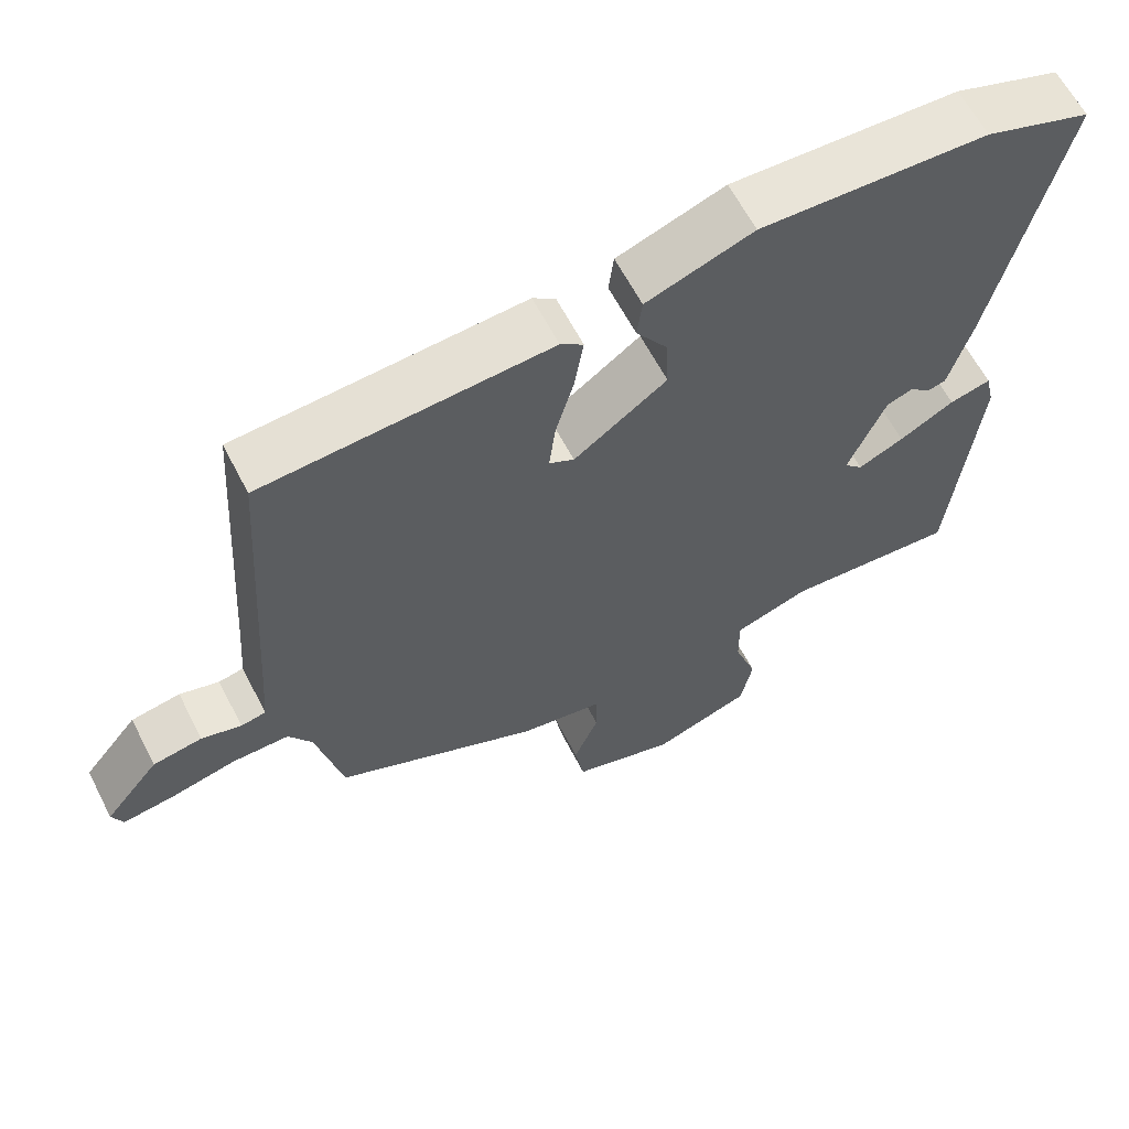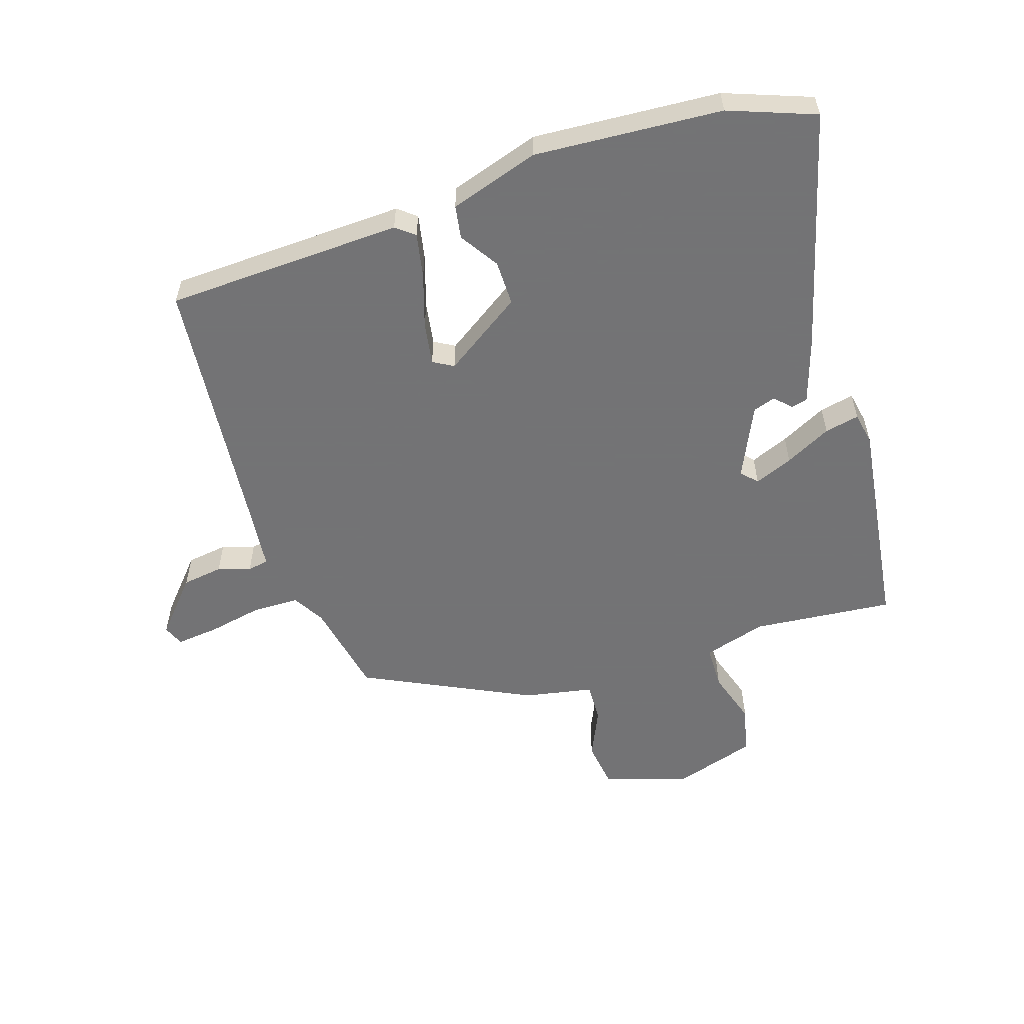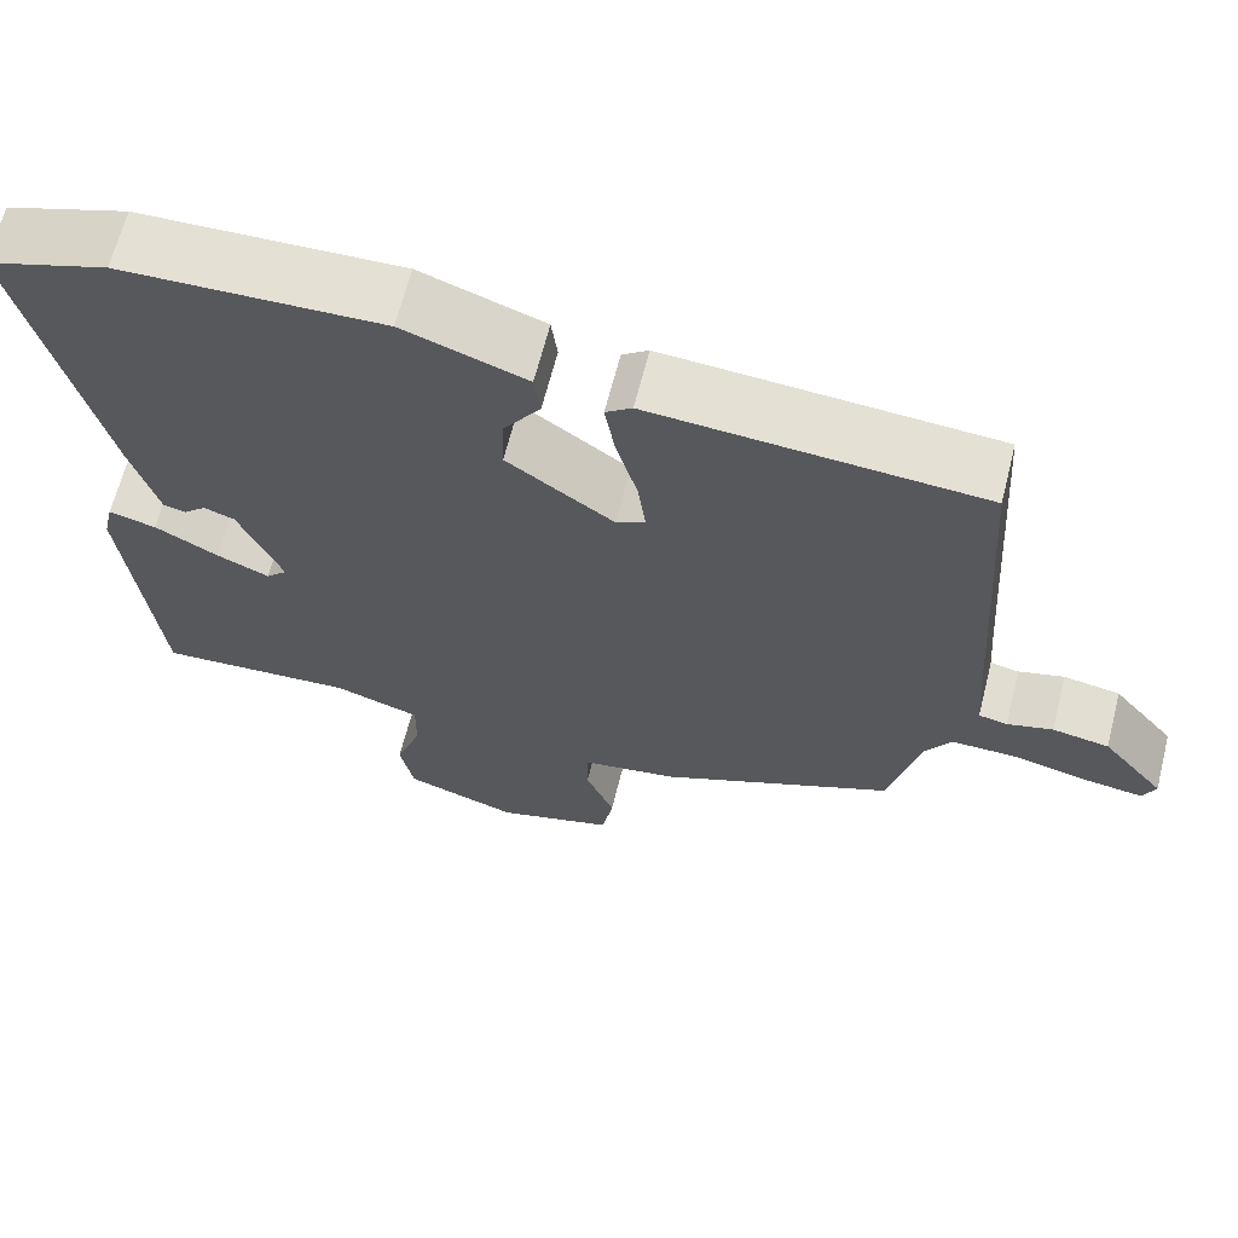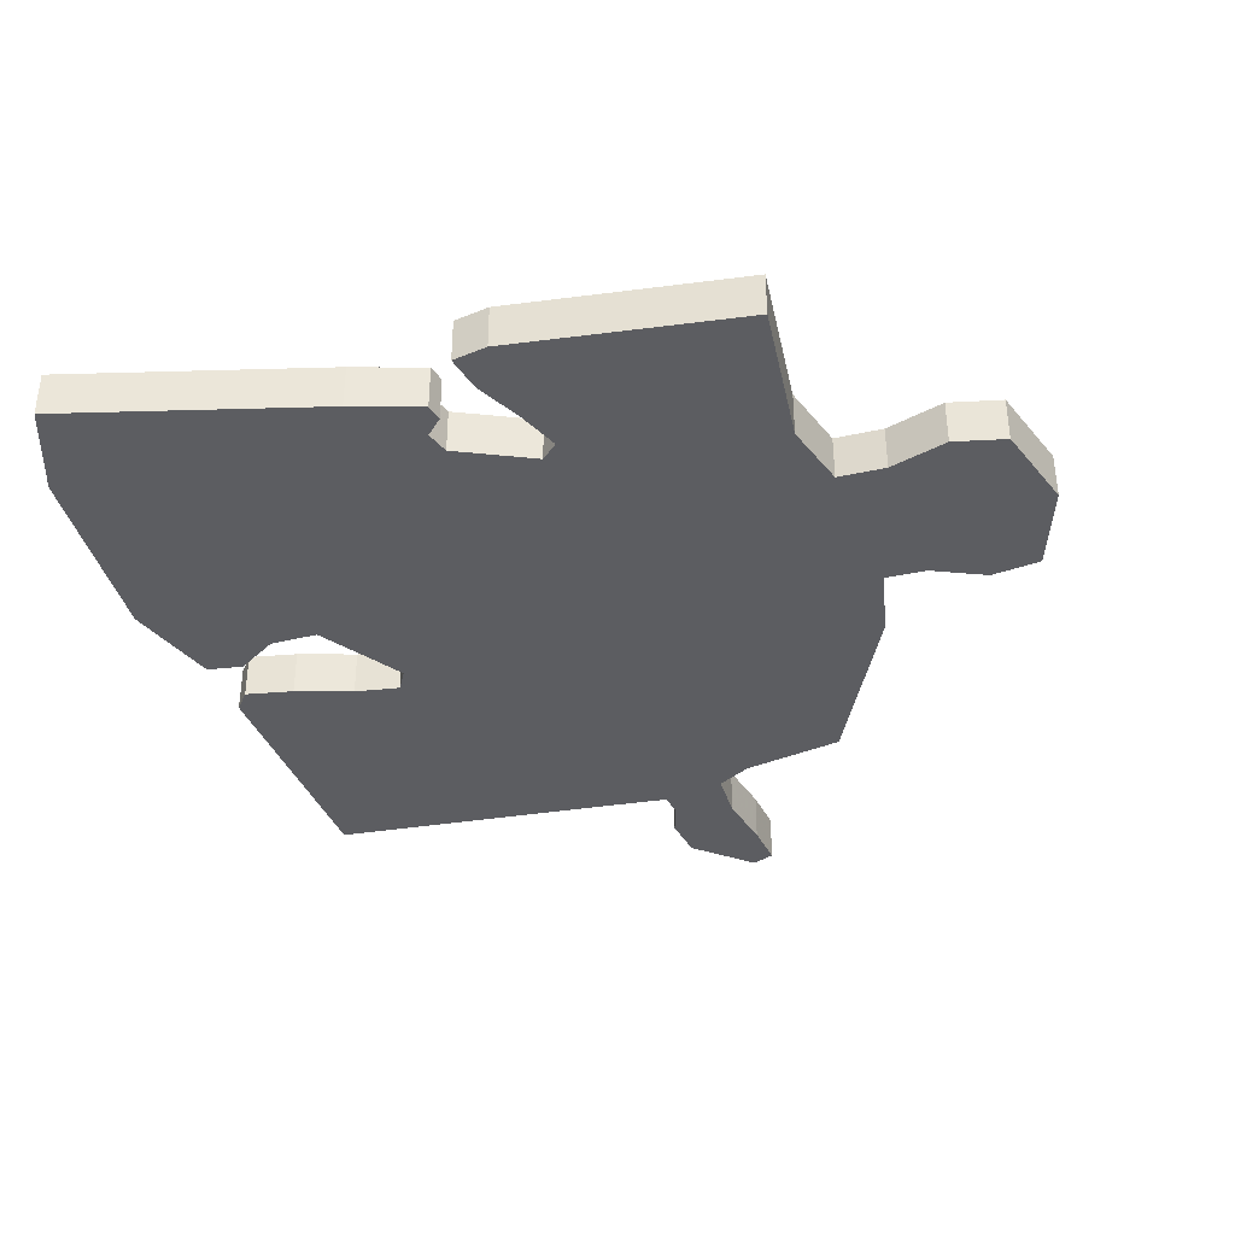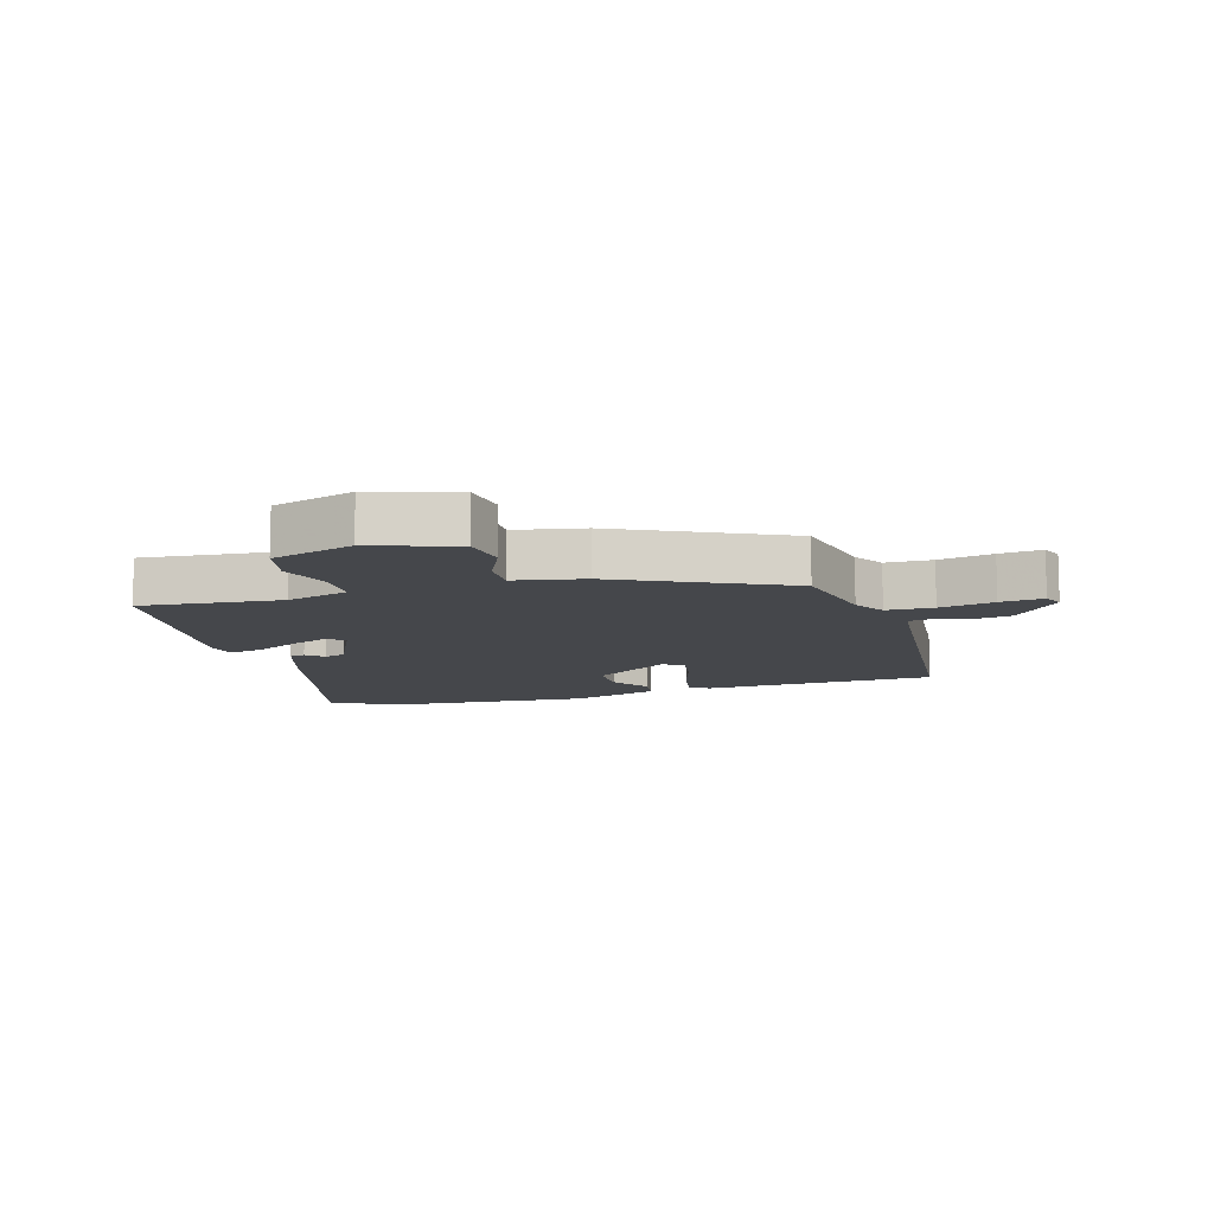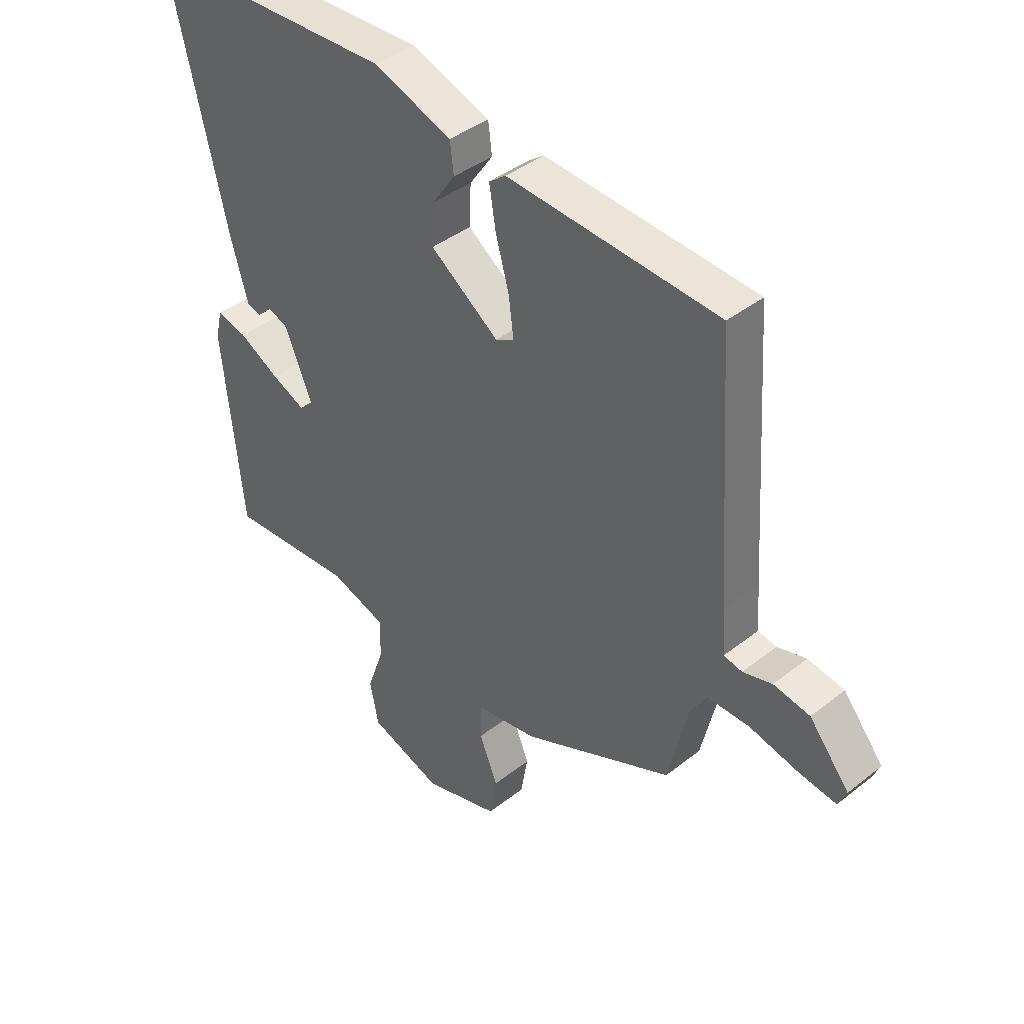
<metadata>
{"format":"obj","ext":"obj","renderer":"f3d","projection":"perspective","resolution":1024,"background":"white","views":[{"elev":62.0,"azim":-27.2,"up":"+Z"},{"elev":-56.0,"azim":16.0,"up":"+Y"},{"elev":65.5,"azim":-165.8,"up":"+Z"},{"elev":-37.0,"azim":105.3,"up":"+Y"},{"elev":-10.6,"azim":-165.3,"up":"+Y"},{"elev":40.5,"azim":-134.0,"up":"+Z"}]}
</metadata>
<code>
v 0.428 0.07 0.524
v 0.571 0.07 0.476
v 0.478 0.07 0.079
v 0.447 0.07 -0.029
v 0.421 0.07 -0.036
v 0.394 0.07 -0.011
v 0.358 0.07 -0.024
v 0.307 0.07 -0.144
v 0.332 0.07 -0.169
v 0.394 0.07 -0.141
v 0.468 0.07 -0.1
v 0.524 0.07 -0.086
v 0.536 0.07 -0.139
v 0.5 0.07 -0.496
v 0.268 0.07 -0.482
v 0.166 0.07 -0.516
v 0.167 0.07 -0.589
v 0.198 0.07 -0.677
v 0.182 0.07 -0.757
v 0.048 0.07 -0.804
v -0.092 0.07 -0.763
v -0.105 0.07 -0.687
v -0.071 0.07 -0.604
v -0.071 0.07 -0.539
v -0.185 0.07 -0.521
v -0.464 0.07 -0.396
v -0.5 0.07 -0.241
v -0.532 0.07 -0.19
v -0.609 0.07 -0.191
v -0.698 0.07 -0.212
v -0.768 0.07 -0.222
v -0.783 0.07 -0.188
v -0.709 0.07 -0.098
v -0.642 0.07 -0.086
v -0.588 0.07 -0.101
v -0.554 0.07 -0.094
v -0.548 0.07 -0.014
v -0.518 0.07 0.446
v -0.13 0.07 0.474
v -0.099 0.07 0.451
v -0.111 0.07 0.377
v -0.136 0.07 0.288
v -0.145 0.07 0.218
v -0.111 0.07 0.2
v 0.015 0.07 0.291
v 0.012 0.07 0.365
v -0.031 0.07 0.427
v -0.024 0.07 0.482
v 0.121 0.07 0.534
v 0.428 0 0.524
v 0.571 0 0.476
v 0.478 0 0.079
v 0.447 0 -0.029
v 0.421 0 -0.036
v 0.394 0 -0.011
v 0.358 0 -0.024
v 0.307 0 -0.144
v 0.332 0 -0.169
v 0.394 0 -0.141
v 0.468 0 -0.1
v 0.524 0 -0.086
v 0.536 0 -0.139
v 0.5 0 -0.496
v 0.268 0 -0.482
v 0.166 0 -0.516
v 0.167 0 -0.589
v 0.198 0 -0.677
v 0.182 0 -0.757
v 0.048 0 -0.804
v -0.092 0 -0.763
v -0.105 0 -0.687
v -0.071 0 -0.604
v -0.071 0 -0.539
v -0.185 0 -0.521
v -0.464 0 -0.396
v -0.5 0 -0.241
v -0.532 0 -0.19
v -0.609 0 -0.191
v -0.698 0 -0.212
v -0.768 0 -0.222
v -0.783 0 -0.188
v -0.709 0 -0.098
v -0.642 0 -0.086
v -0.588 0 -0.101
v -0.554 0 -0.094
v -0.548 0 -0.014
v -0.518 0 0.446
v -0.13 0 0.474
v -0.099 0 0.451
v -0.111 0 0.377
v -0.136 0 0.288
v -0.145 0 0.218
v -0.111 0 0.2
v 0.015 0 0.291
v 0.012 0 0.365
v -0.031 0 0.427
v -0.024 0 0.482
v 0.121 0 0.534
f 46 47 48 49
f 45 46 49 1
f 44 45 1 2
f 39 40 41 42
f 37 38 39 42
f 36 37 42 43
f 32 33 34 35
f 32 35 36
f 29 30 31 32
f 28 29 32 36
f 27 28 36 43
f 24 25 26 27
f 20 21 22 23
f 20 23 24
f 17 18 19 20
f 16 17 20 24
f 15 16 24 27
f 10 11 12 13
f 9 10 13 14
f 8 9 14 15
f 3 4 5 6
f 44 2 3 6
f 44 6 7
f 15 27 43 44
f 8 15 44
f 7 8 44
f 98 97 96 95
f 50 98 95 94
f 51 50 94 93
f 91 90 89 88
f 91 88 87 86
f 92 91 86 85
f 84 83 82 81
f 85 84 81
f 81 80 79 78
f 85 81 78 77
f 92 85 77 76
f 76 75 74 73
f 72 71 70 69
f 73 72 69
f 69 68 67 66
f 73 69 66 65
f 76 73 65 64
f 62 61 60 59
f 63 62 59 58
f 64 63 58 57
f 55 54 53 52
f 55 52 51 93
f 56 55 93
f 93 92 76 64
f 93 64 57
f 93 57 56
f 1 50 51 2
f 2 51 52 3
f 3 52 53 4
f 4 53 54 5
f 5 54 55 6
f 6 55 56 7
f 7 56 57 8
f 8 57 58 9
f 9 58 59 10
f 10 59 60 11
f 11 60 61 12
f 12 61 62 13
f 13 62 63 14
f 14 63 64 15
f 15 64 65 16
f 16 65 66 17
f 17 66 67 18
f 18 67 68 19
f 19 68 69 20
f 20 69 70 21
f 21 70 71 22
f 22 71 72 23
f 23 72 73 24
f 24 73 74 25
f 25 74 75 26
f 26 75 76 27
f 27 76 77 28
f 28 77 78 29
f 29 78 79 30
f 30 79 80 31
f 31 80 81 32
f 32 81 82 33
f 33 82 83 34
f 34 83 84 35
f 35 84 85 36
f 36 85 86 37
f 37 86 87 38
f 38 87 88 39
f 39 88 89 40
f 40 89 90 41
f 41 90 91 42
f 42 91 92 43
f 43 92 93 44
f 44 93 94 45
f 45 94 95 46
f 46 95 96 47
f 47 96 97 48
f 48 97 98 49
f 49 98 50 1

</code>
